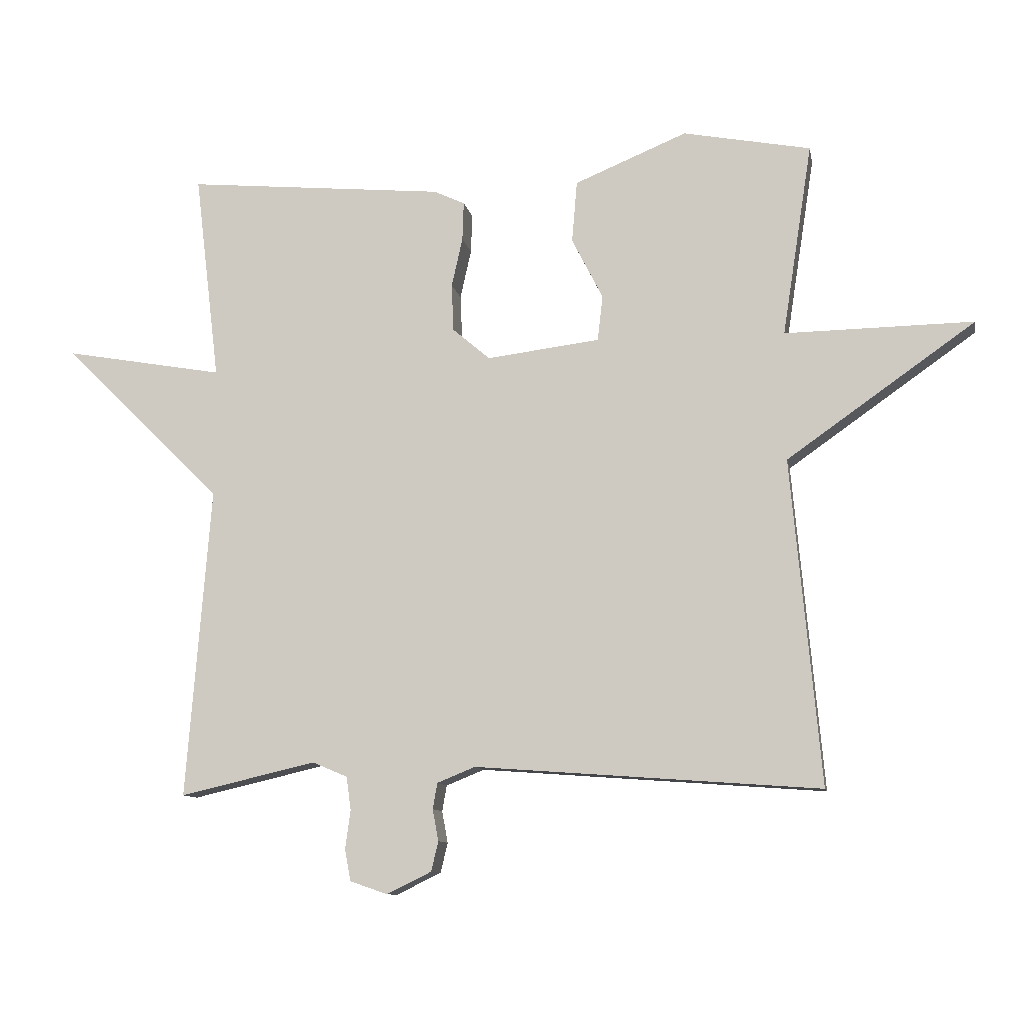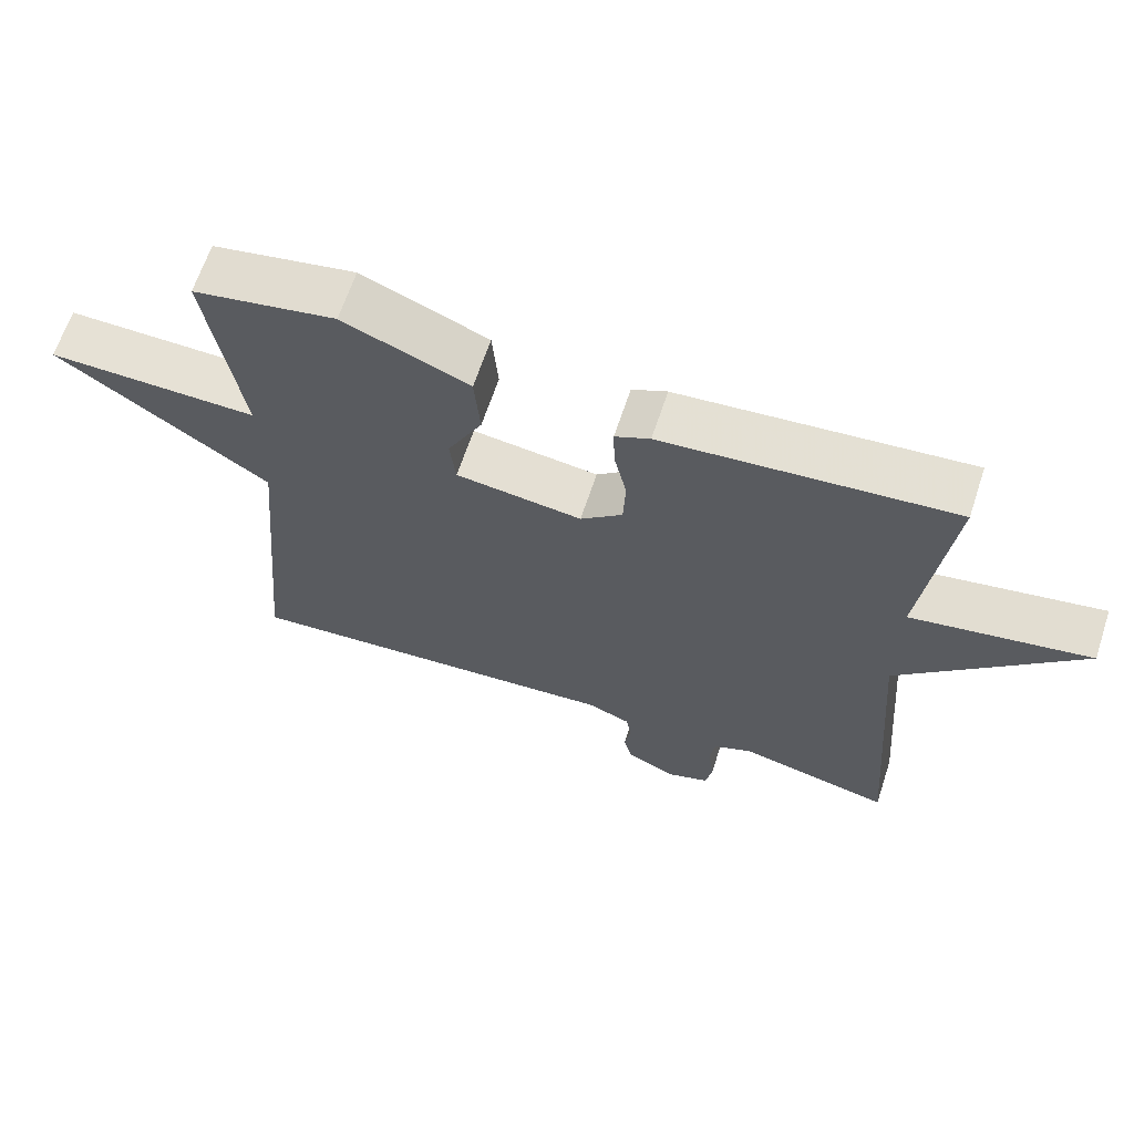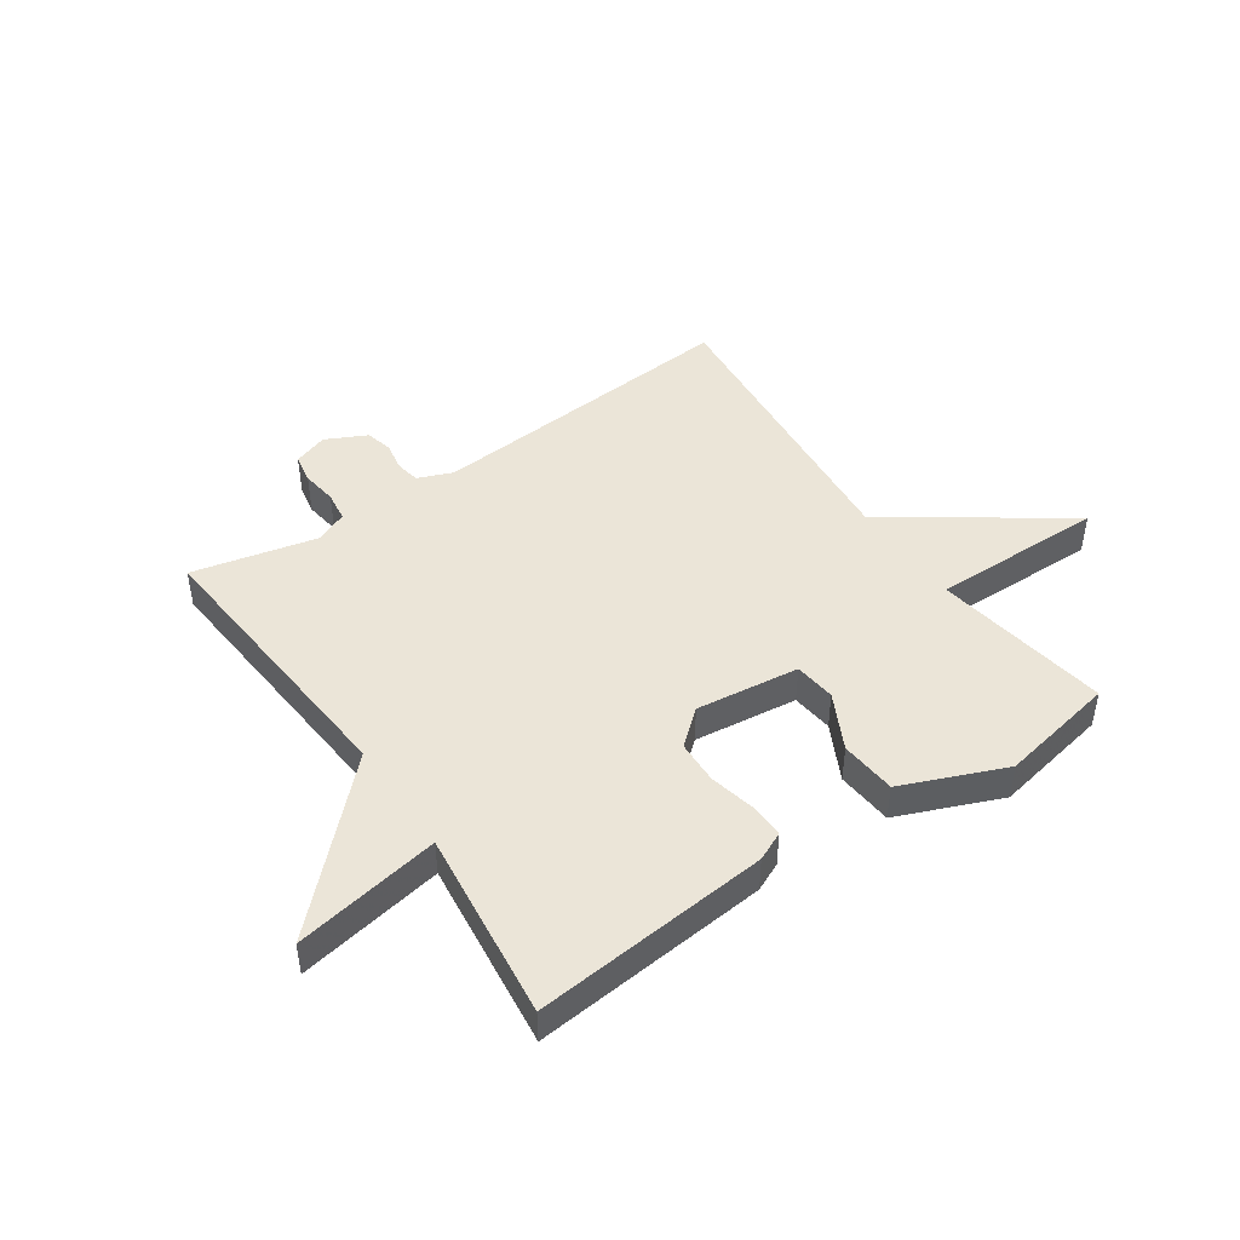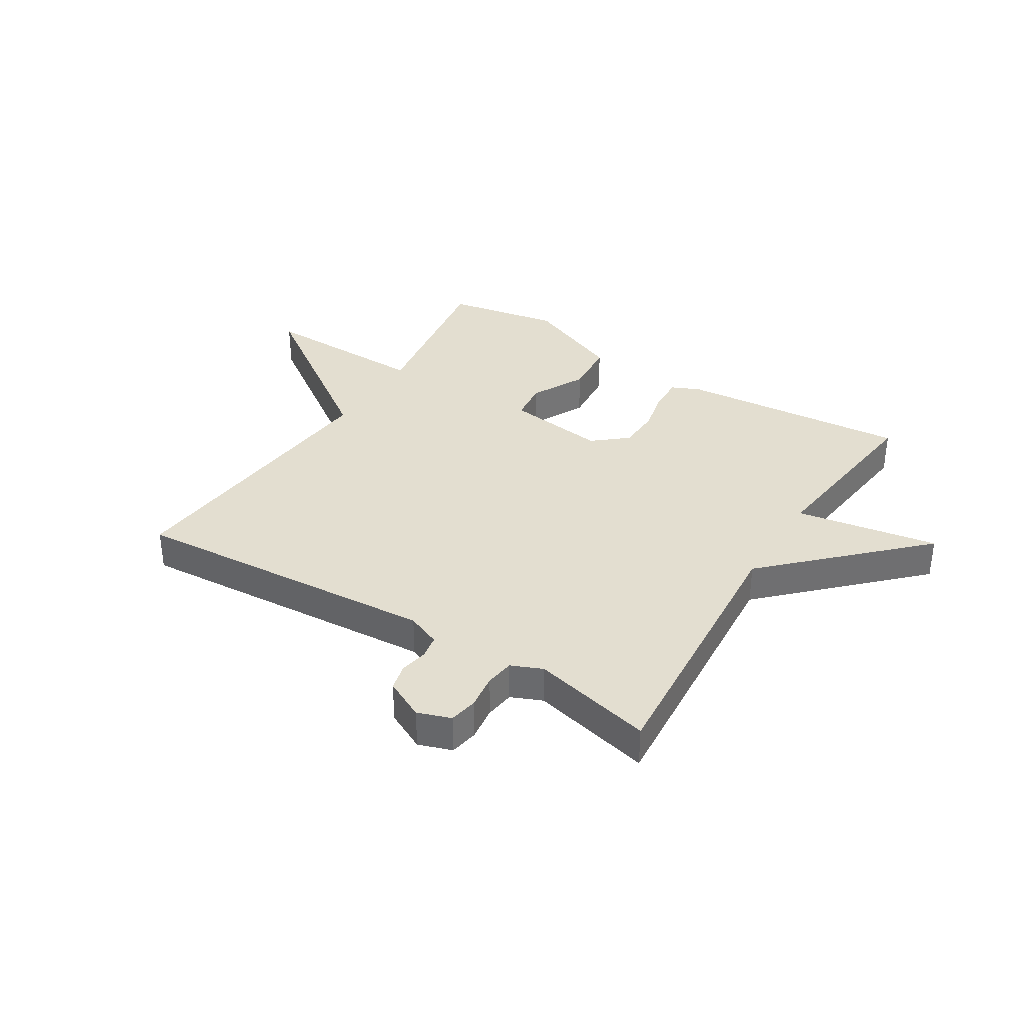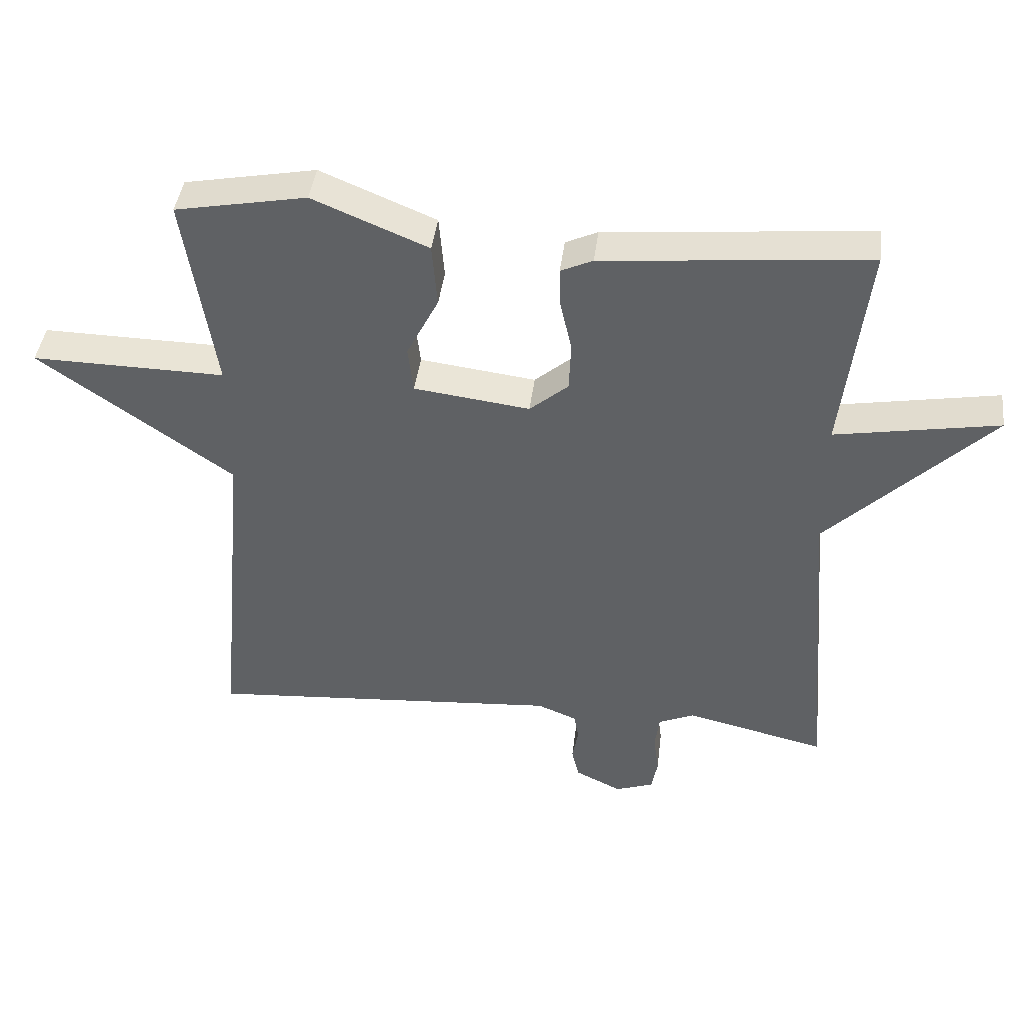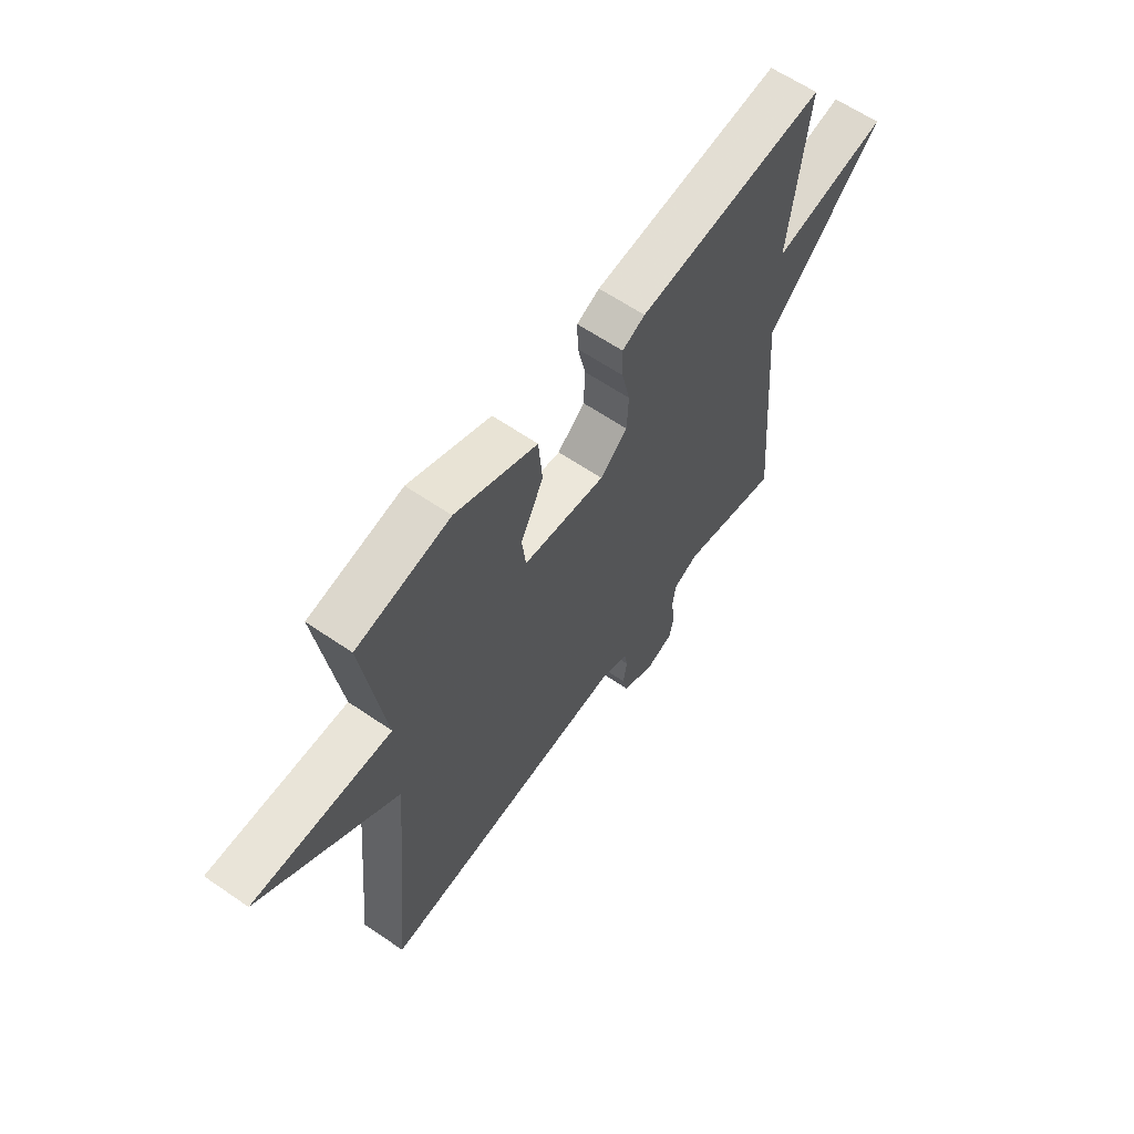
<metadata>
{"format":"obj","ext":"obj","renderer":"f3d","projection":"perspective","resolution":1024,"background":"white","views":[{"elev":-10.1,"azim":10.3,"up":"+Z"},{"elev":64.9,"azim":-161.7,"up":"+Z"},{"elev":45.9,"azim":-34.6,"up":"+Y"},{"elev":35.7,"azim":-148.0,"up":"+Y"},{"elev":42.1,"azim":-173.0,"up":"+Z"},{"elev":61.6,"azim":125.0,"up":"+Z"}]}
</metadata>
<code>
v -0.5 0.07 -0.5
v -0.462 0.07 -0.02
v -0.708 0.07 0.223
v -0.462 0.07 0.18
v -0.5 0.07 0.5
v -0.102 0.07 0.464
v -0.054 0.07 0.442
v -0.056 0.07 0.382
v -0.073 0.07 0.306
v -0.07 0.07 0.233
v -0.012 0.07 0.184
v 0.162 0.07 0.206
v 0.17 0.07 0.276
v 0.122 0.07 0.37
v 0.13 0.07 0.465
v 0.303 0.07 0.537
v 0.5 0.07 0.5
v 0.454 0.07 0.203
v 0.745 0.07 0.208
v 0.454 0.07 0.003
v 0.5 0.07 -0.5
v -0.033 0.07 -0.461
v -0.092 0.07 -0.485
v -0.099 0.07 -0.525
v -0.09 0.07 -0.574
v -0.101 0.07 -0.62
v -0.17 0.07 -0.654
v -0.228 0.07 -0.634
v -0.237 0.07 -0.585
v -0.229 0.07 -0.525
v -0.236 0.07 -0.474
v -0.29 0.07 -0.451
v -0.5 0 -0.5
v -0.462 0 -0.02
v -0.708 0 0.223
v -0.462 0 0.18
v -0.5 0 0.5
v -0.102 0 0.464
v -0.054 0 0.442
v -0.056 0 0.382
v -0.073 0 0.306
v -0.07 0 0.233
v -0.012 0 0.184
v 0.162 0 0.206
v 0.17 0 0.276
v 0.122 0 0.37
v 0.13 0 0.465
v 0.303 0 0.537
v 0.5 0 0.5
v 0.454 0 0.203
v 0.745 0 0.208
v 0.454 0 0.003
v 0.5 0 -0.5
v -0.033 0 -0.461
v -0.092 0 -0.485
v -0.099 0 -0.525
v -0.09 0 -0.574
v -0.101 0 -0.62
v -0.17 0 -0.654
v -0.228 0 -0.634
v -0.237 0 -0.585
v -0.229 0 -0.525
v -0.236 0 -0.474
v -0.29 0 -0.451
f 28 29 30
f 27 28 30
f 26 27 30
f 25 26 30
f 24 25 30
f 23 24 30 31
f 22 23 31 32
f 20 21 22
f 18 19 20
f 18 20 22 32
f 16 17 18
f 15 16 18
f 14 15 18
f 13 14 18
f 12 13 18
f 32 1 2
f 18 32 2
f 12 18 2
f 11 12 2
f 7 8 9
f 6 7 9
f 5 6 9
f 4 5 9
f 4 9 10
f 2 3 4
f 2 4 10 11
f 62 61 60
f 62 60 59
f 62 59 58
f 62 58 57
f 62 57 56
f 63 62 56 55
f 64 63 55 54
f 54 53 52
f 52 51 50
f 64 54 52 50
f 50 49 48
f 50 48 47
f 50 47 46
f 50 46 45
f 50 45 44
f 34 33 64
f 34 64 50
f 34 50 44
f 34 44 43
f 41 40 39
f 41 39 38
f 41 38 37
f 41 37 36
f 42 41 36
f 36 35 34
f 43 42 36 34
f 1 33 34 2
f 2 34 35 3
f 3 35 36 4
f 4 36 37 5
f 5 37 38 6
f 6 38 39 7
f 7 39 40 8
f 8 40 41 9
f 9 41 42 10
f 10 42 43 11
f 11 43 44 12
f 12 44 45 13
f 13 45 46 14
f 14 46 47 15
f 15 47 48 16
f 16 48 49 17
f 17 49 50 18
f 18 50 51 19
f 19 51 52 20
f 20 52 53 21
f 21 53 54 22
f 22 54 55 23
f 23 55 56 24
f 24 56 57 25
f 25 57 58 26
f 26 58 59 27
f 27 59 60 28
f 28 60 61 29
f 29 61 62 30
f 30 62 63 31
f 31 63 64 32
f 32 64 33 1

</code>
